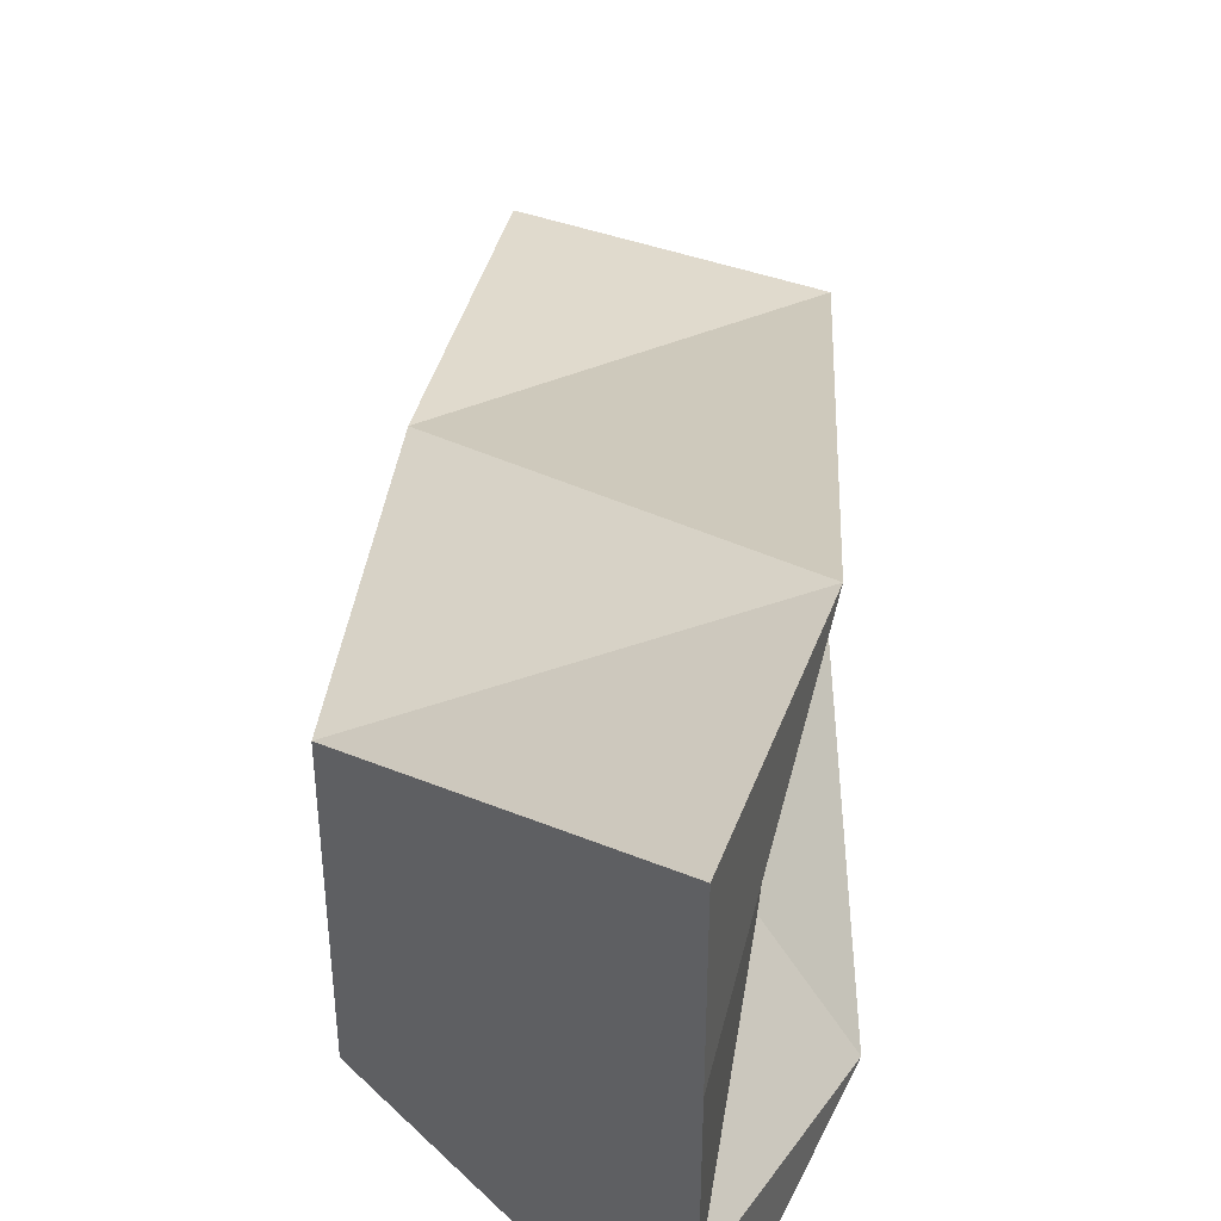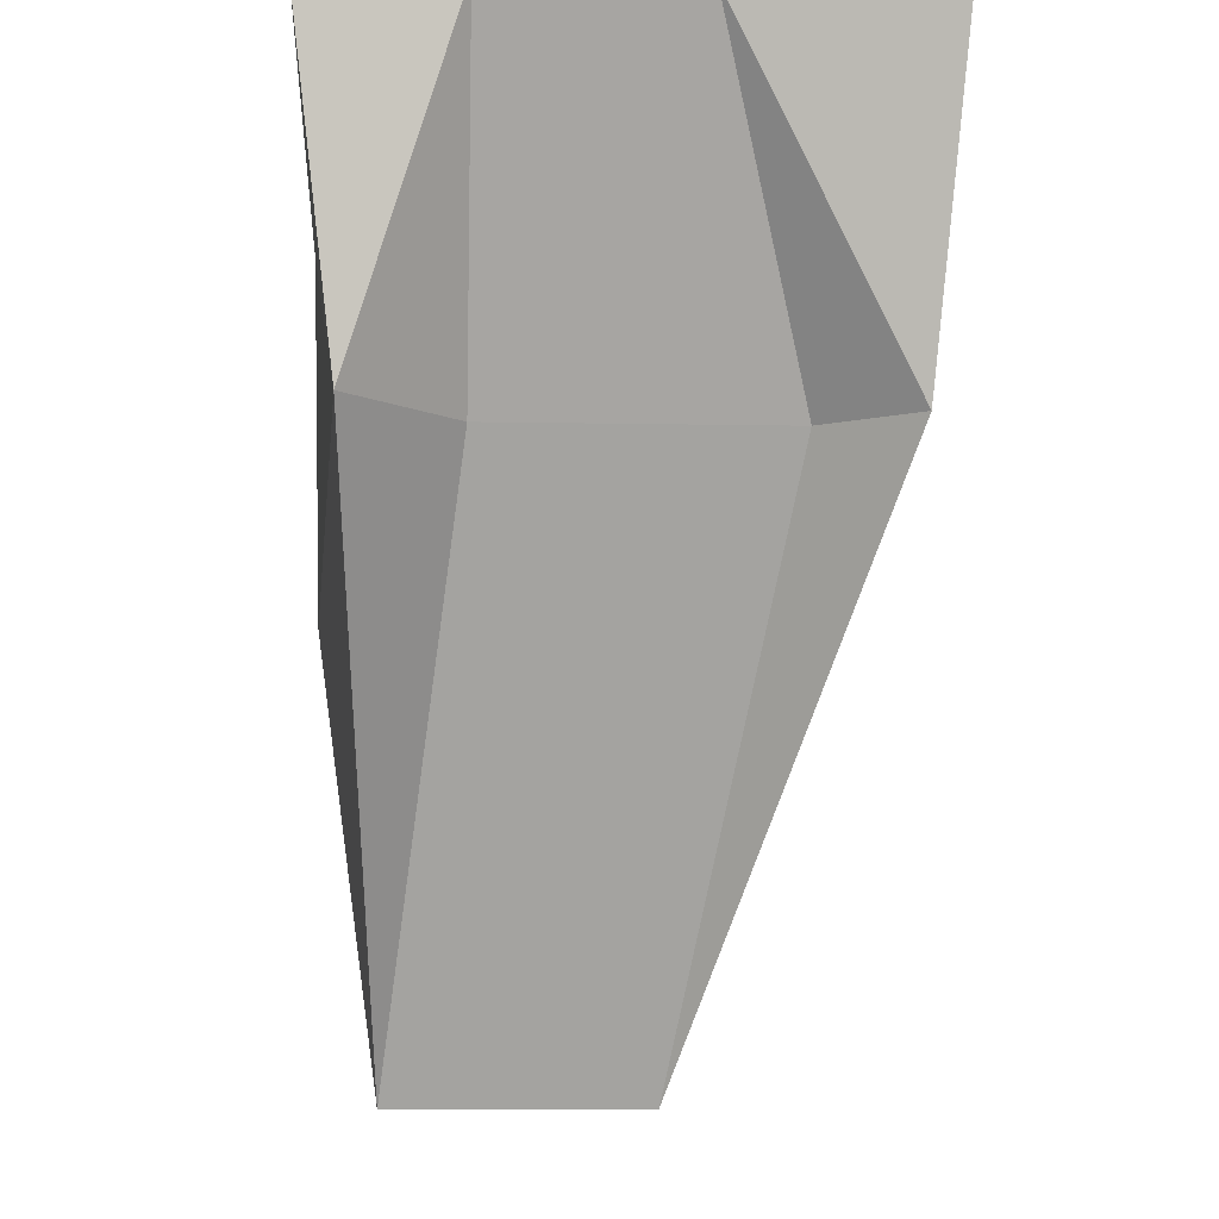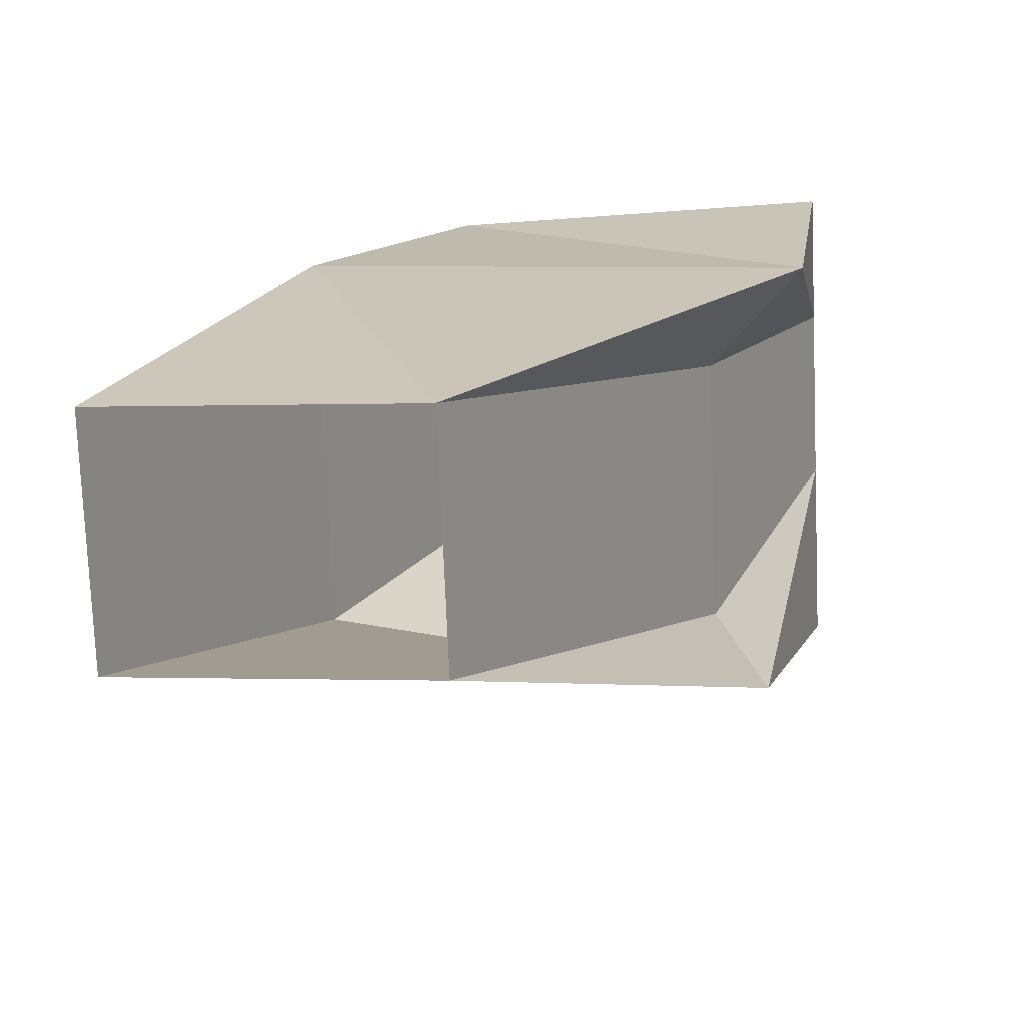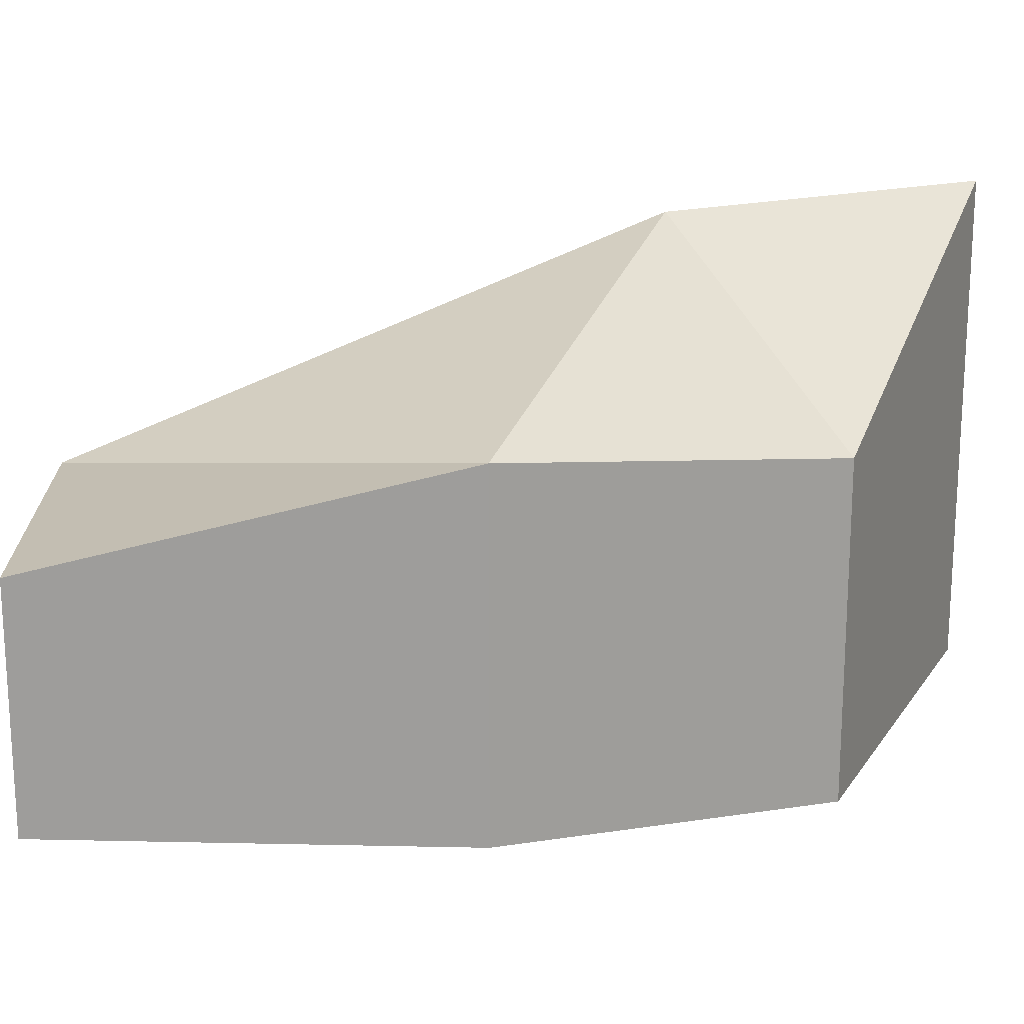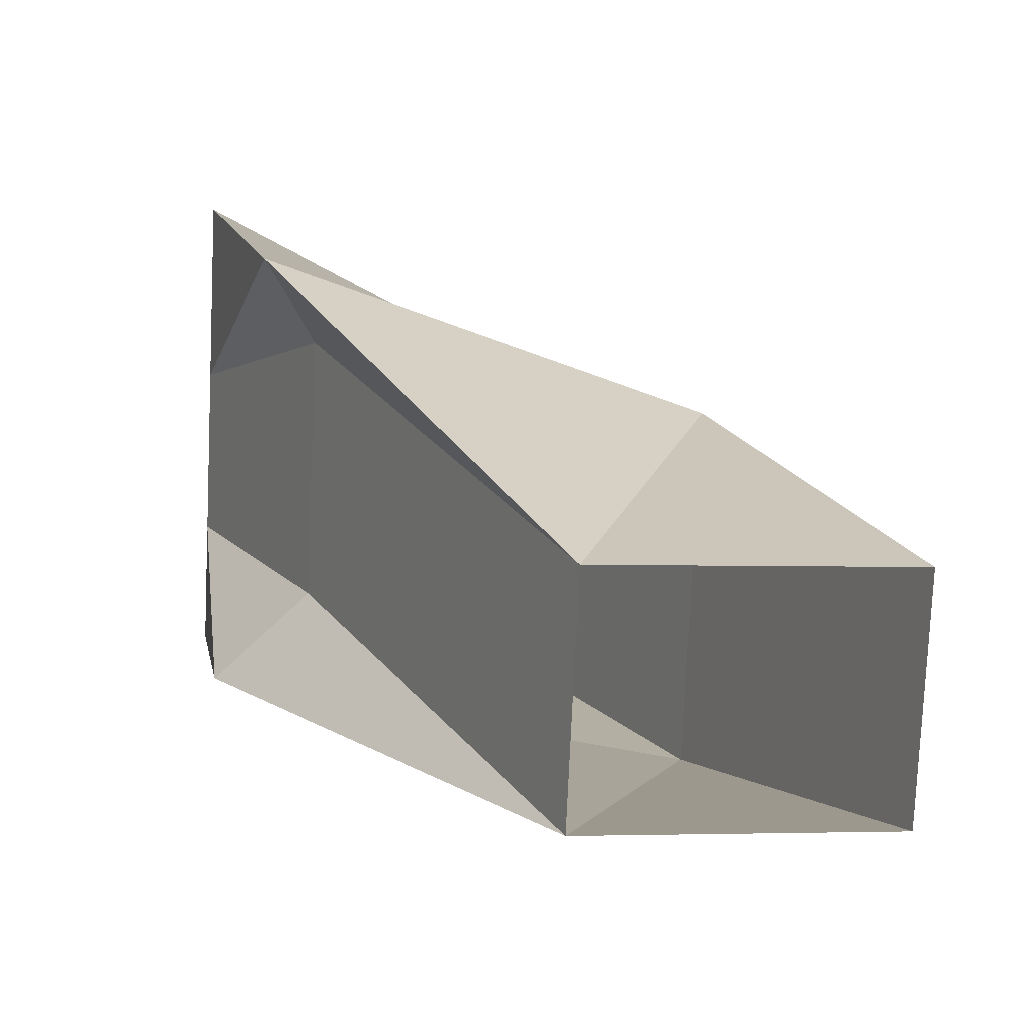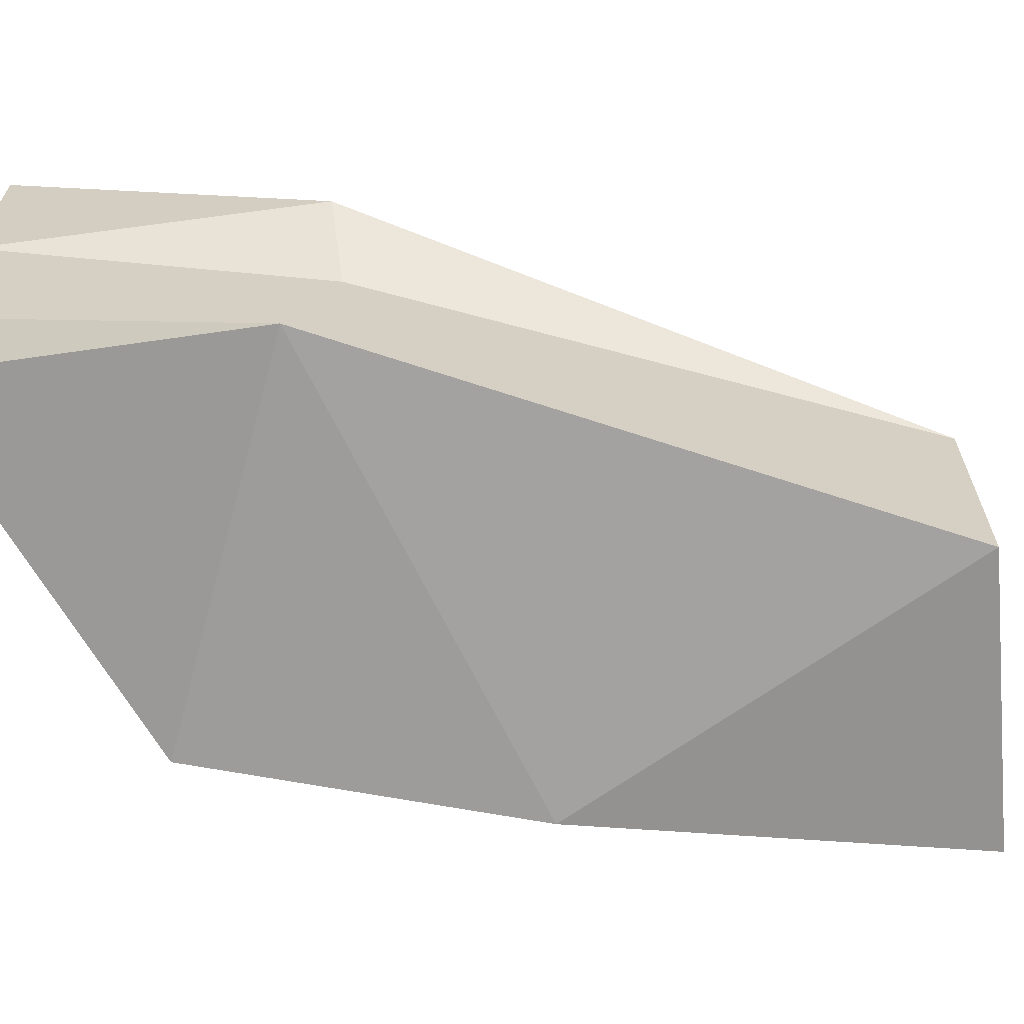
<metadata>
{"format":"obj","ext":"obj","renderer":"f3d","projection":"perspective","resolution":1024,"background":"white","views":[{"elev":40.5,"azim":-145.5,"up":"+Z"},{"elev":-9.3,"azim":-92.9,"up":"+Y"},{"elev":-76.7,"azim":-177.6,"up":"+Y"},{"elev":19.0,"azim":99.2,"up":"+Z"},{"elev":-78.3,"azim":-2.6,"up":"+Y"},{"elev":-65.2,"azim":-75.0,"up":"+Z"}]}
</metadata>
<code>
o arm_l_Cube.010
v -0.02399 0.06313 -0.1165
v -0.02399 0.06313 0.1369
v 0.000215 -0.08838 -0.0988
v 0.02145 -0.08838 0.1255
v 0.3314 -0.3257 0.03218
v 0.3314 -0.3257 -0.08517
v 0.1806 -0.3509 0.03218
v 0.1806 -0.3509 -0.08517
v 0.2461 -0.139 -0.1165
v 0.2461 -0.139 0.06356
v 0.1733 0.01255 0.05063
v 0.1733 0.01255 -0.1165
v -0.02399 0.06313 0.04106
v 0.1733 0.01255 0.04106
v 0.1733 0.01255 -0.07987
v -0.02399 0.06313 -0.07987
v -0.02399 0.06313 -0.0194
v -0.02399 0.06313 0.01083
v -0.02399 0.06313 -0.04964
v 0.04875 -0.08838 -0.04995
v 0.04875 -0.08838 0.01665
v 0.04875 -0.08838 0.08324
v 0.3314 -0.3257 -0.05583
v 0.3314 -0.3257 -0.02649
v 0.3314 -0.3257 0.002844
v 0.1806 -0.3509 -0.05583
v 0.1806 -0.3509 -0.02649
v 0.1806 -0.3509 0.002844
v 0.2461 -0.139 -0.07152
v 0.2461 -0.139 -0.02649
v 0.2461 -0.139 0.01853
f 9 8 3
f 10 7 5
f 20 8 26
f 4 11 2
f 3 12 9
f 13 11 14
f 31 5 25
f 13 15 16
f 16 12 1
f 15 14 30
f 3 16 19
f 29 6 9
f 30 23 29
f 30 25 24
f 22 7 4
f 21 28 22
f 20 27 21
f 9 6 8
f 10 4 7
f 20 3 8
f 4 10 11
f 3 1 12
f 13 2 11
f 31 10 5
f 13 14 15
f 16 15 12
f 11 10 14
f 10 31 14
f 30 29 15
f 29 9 15
f 15 9 12
f 31 30 14
f 17 18 21
f 18 13 21
f 13 2 4
f 4 22 13
f 22 21 13
f 21 20 17
f 20 3 19
f 3 1 16
f 19 17 20
f 29 23 6
f 30 24 23
f 30 31 25
f 22 28 7
f 21 27 28
f 20 26 27

</code>
